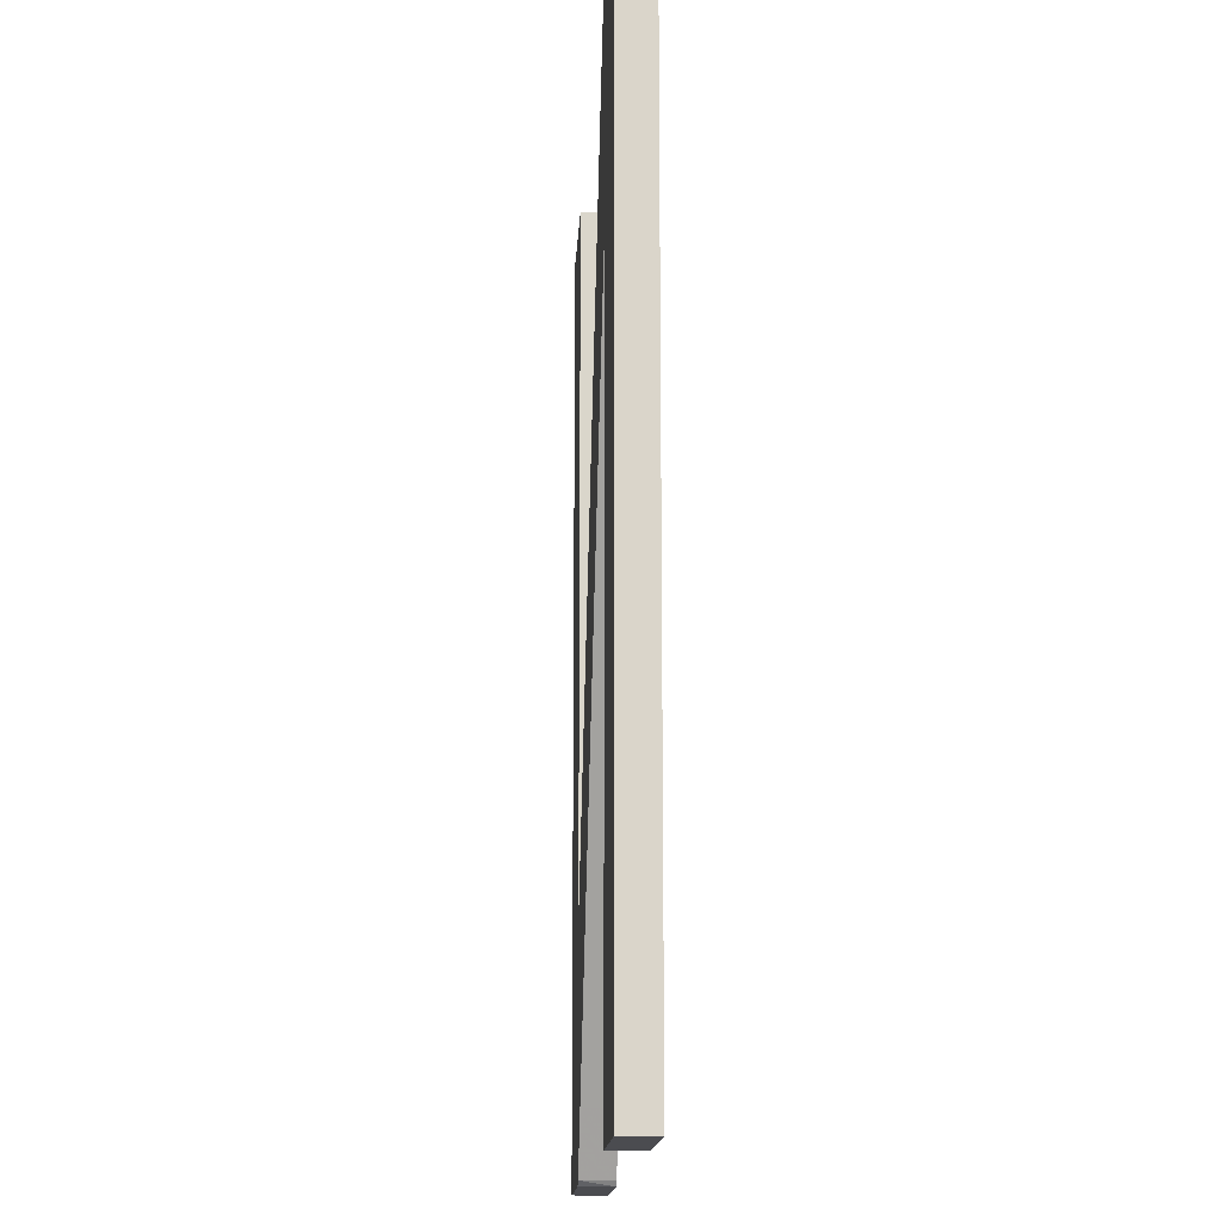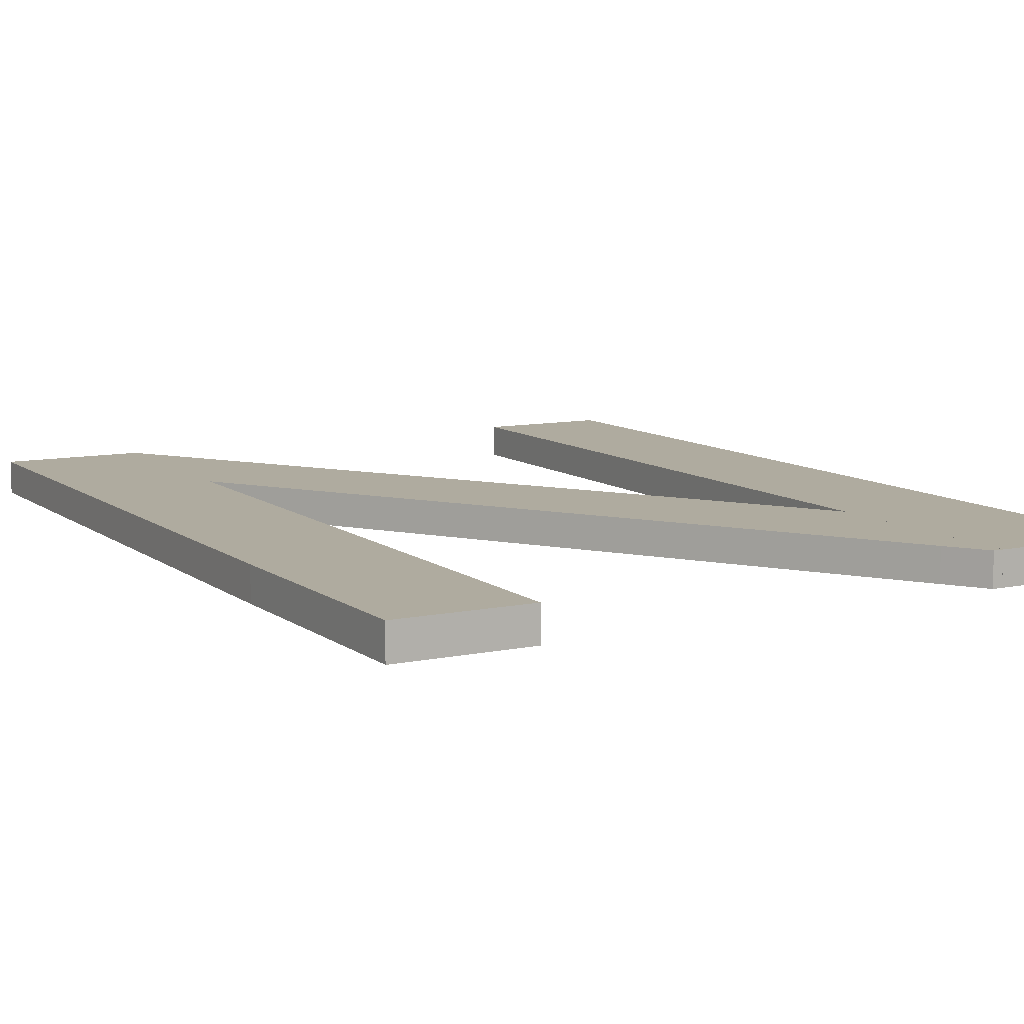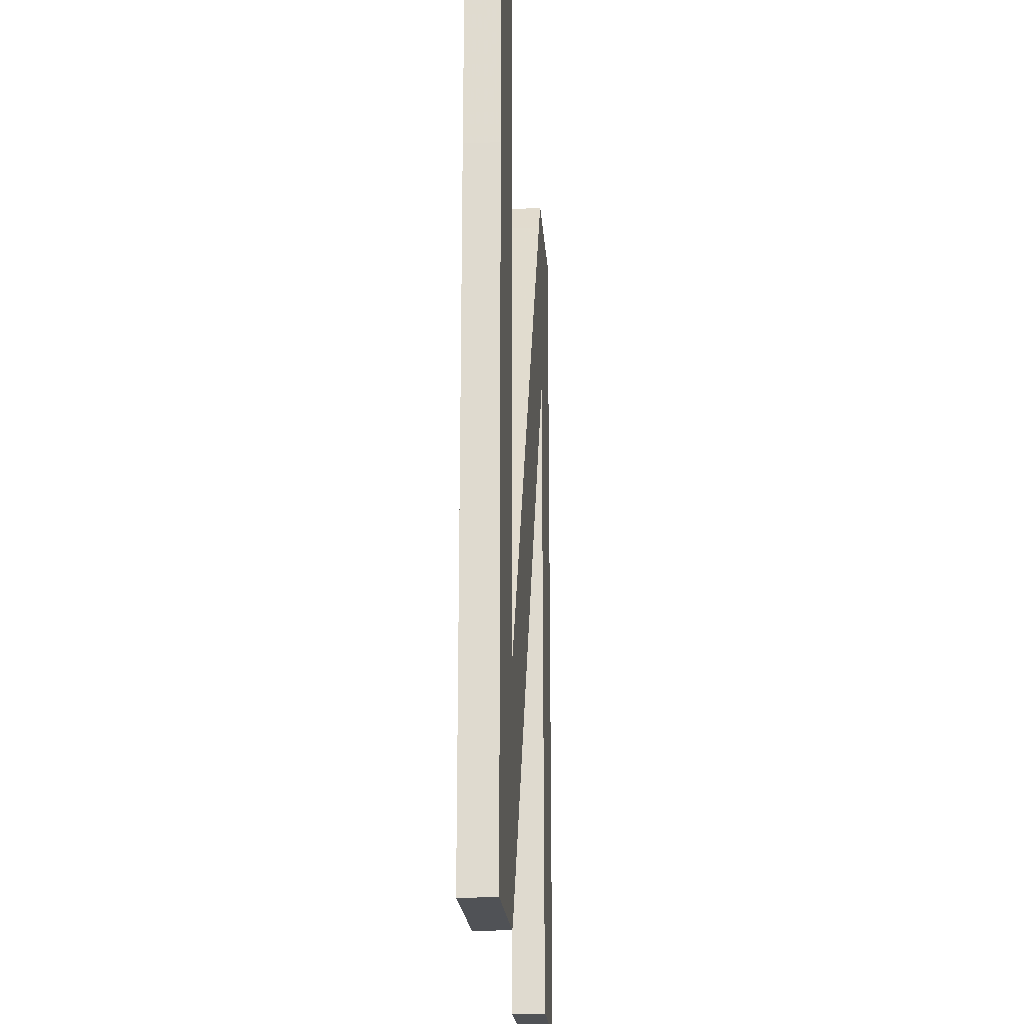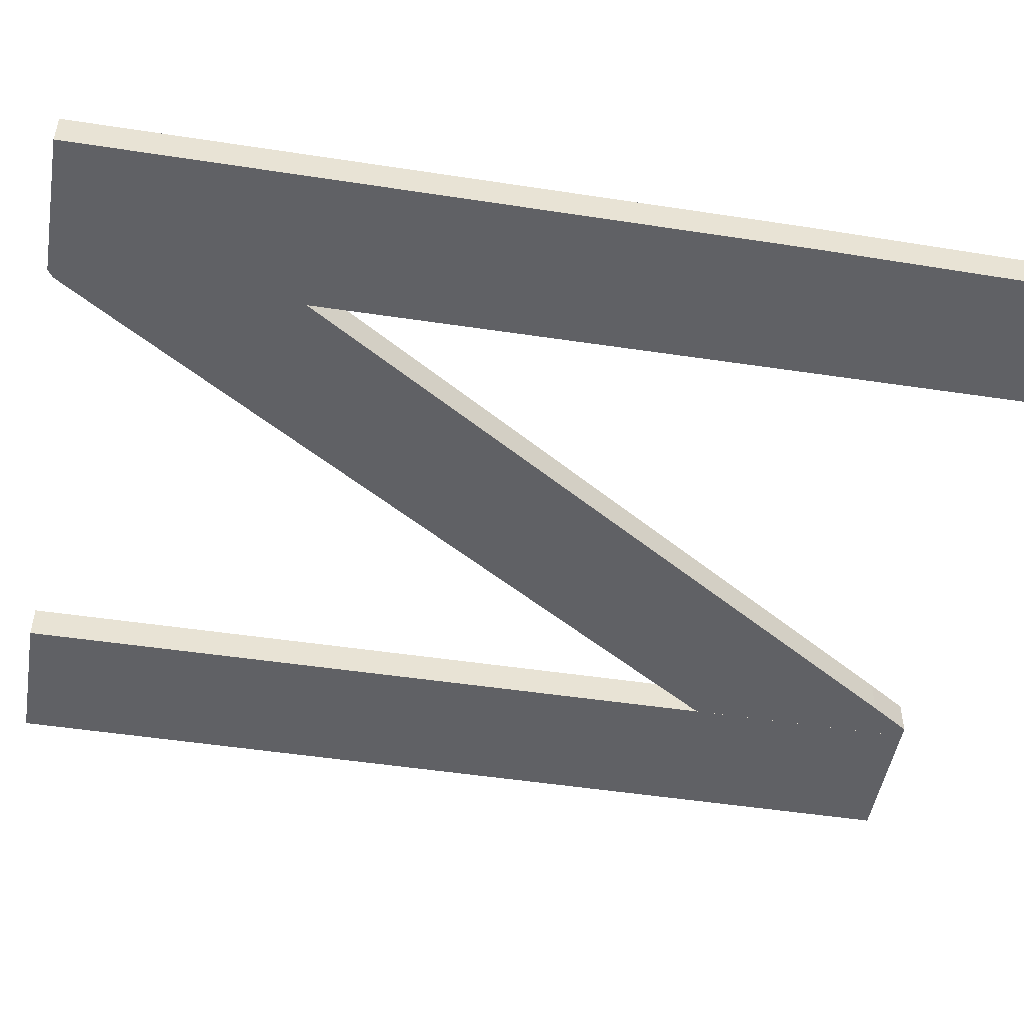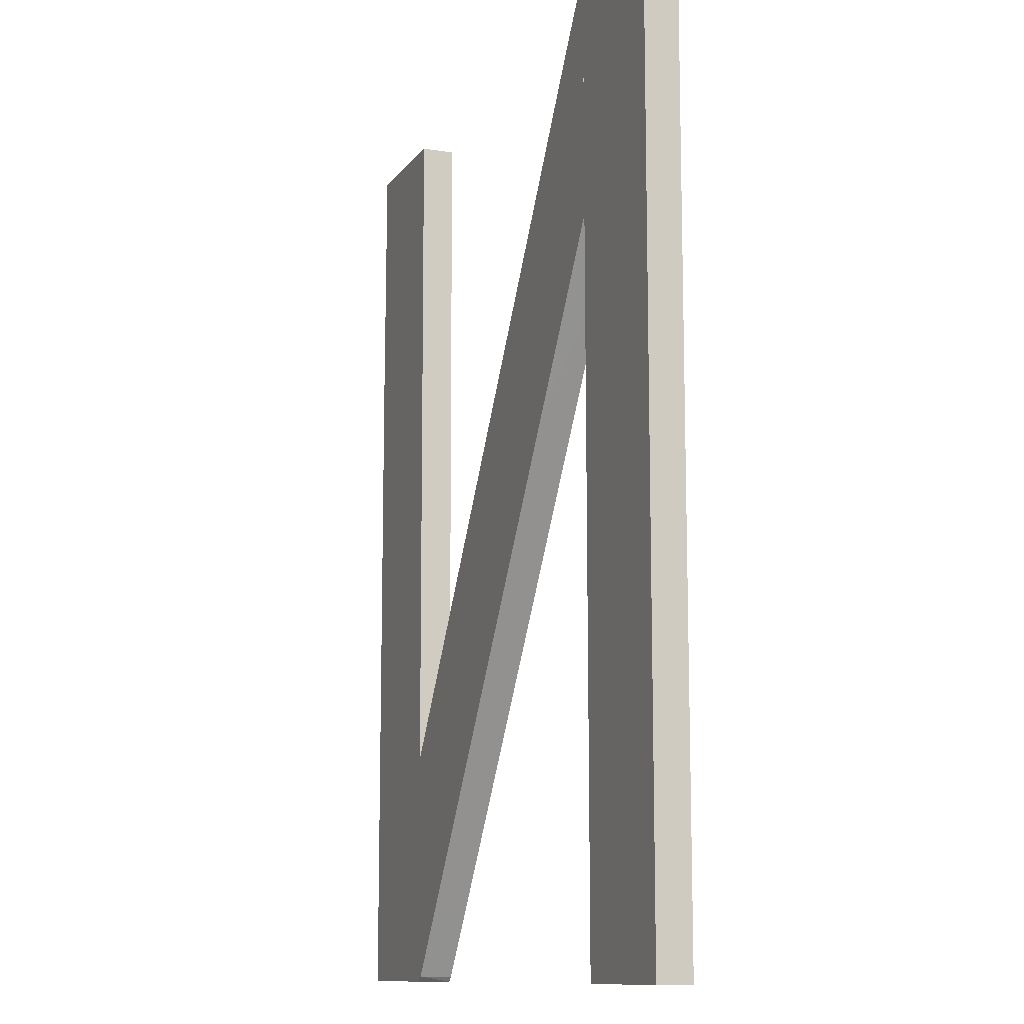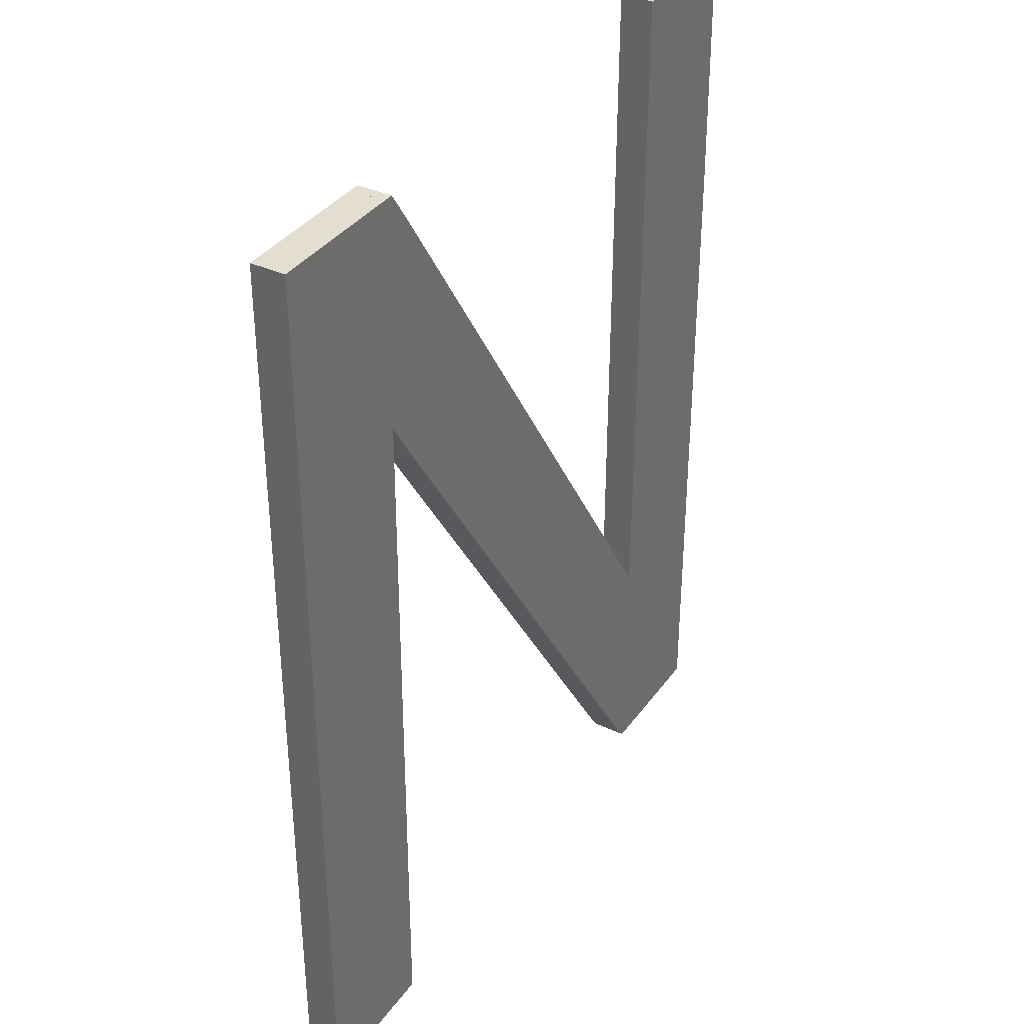
<metadata>
{"format":"obj","ext":"obj","renderer":"f3d","projection":"perspective","resolution":1024,"background":"white","views":[{"elev":-15.2,"azim":-93.0,"up":"+Y"},{"elev":9.6,"azim":151.0,"up":"+Z"},{"elev":-21.0,"azim":94.2,"up":"+Y"},{"elev":-49.0,"azim":80.3,"up":"+Z"},{"elev":-11.4,"azim":-111.3,"up":"+Y"},{"elev":36.2,"azim":-59.0,"up":"+Y"}]}
</metadata>
<code>
o convex_0
v -0.4734 -0.2748 0.5754
v -0.4775 -0.3023 0.5744
v -0.4735 -0.3023 0.5744
v -0.4775 -0.3023 0.5754
v -0.4775 -0.2748 0.5744
v -0.4734 -0.2748 0.5744
v -0.4775 -0.2748 0.5754
v -0.4735 -0.3023 0.5754
v -0.4734 -0.2813 0.5744
v -0.4734 -0.2813 0.5754
f 9 1 10
f 2 3 4
f 3 2 5
f 2 4 5
f 5 1 6
f 3 5 6
f 4 1 7
f 1 5 7
f 5 4 7
f 4 3 8
f 1 4 8
f 6 1 9
f 3 6 9
f 8 3 9
f 8 9 10
f 1 8 10
o convex_1
v -0.4599 -0.3023 0.5754
v -0.4734 -0.2814 0.5744
v -0.4733 -0.2816 0.5744
v -0.4598 -0.2953 0.5744
v -0.4731 -0.2748 0.5754
v -0.4734 -0.2814 0.5754
v -0.46 -0.3021 0.5744
v -0.4731 -0.2748 0.5744
v -0.4598 -0.2953 0.5754
v -0.4734 -0.2748 0.5744
v -0.4598 -0.3023 0.5744
v -0.4734 -0.2748 0.5754
v -0.4612 -0.3003 0.5754
v -0.4723 -0.2759 0.5754
v -0.4598 -0.3023 0.5754
v -0.4726 -0.2827 0.5754
v -0.4723 -0.2759 0.5744
v -0.4612 -0.3003 0.5744
v -0.4702 -0.2864 0.5744
v -0.46 -0.3021 0.5754
v -0.4668 -0.2844 0.5744
f 27 24 31
f 13 12 14
f 12 13 16
f 11 15 16
f 13 14 17
f 14 12 18
f 15 11 19
f 12 16 20
f 18 12 20
f 15 18 20
f 17 14 21
f 11 17 21
f 14 19 21
f 16 15 22
f 20 16 22
f 15 20 22
f 11 16 23
f 18 15 24
f 15 19 24
f 19 11 25
f 11 21 25
f 21 19 25
f 16 13 26
f 23 16 26
f 14 18 27
f 18 24 27
f 13 17 28
f 17 23 28
f 26 13 29
f 23 26 29
f 13 28 29
f 28 23 29
f 17 11 30
f 11 23 30
f 23 17 30
f 19 14 31
f 24 19 31
f 14 27 31
o convex_2
v -0.4558 -0.2748 0.5754
v -0.4598 -0.3023 0.5744
v -0.4598 -0.3023 0.5754
v -0.4557 -0.3023 0.5744
v -0.4597 -0.2748 0.5744
v -0.4557 -0.3023 0.5754
v -0.4558 -0.2748 0.5744
v -0.4597 -0.2748 0.5754
v -0.4557 -0.2823 0.5754
v -0.4557 -0.2823 0.5744
v -0.4598 -0.2955 0.5744
v -0.4598 -0.2955 0.5754
f 42 34 43
f 34 33 35
f 35 33 36
f 32 34 37
f 34 35 37
f 36 32 38
f 35 36 38
f 34 32 39
f 32 36 39
f 32 37 40
f 37 35 40
f 38 32 40
f 38 40 41
f 35 38 41
f 40 35 41
f 33 34 42
f 36 33 42
f 39 36 42
f 39 42 43
f 34 39 43

</code>
